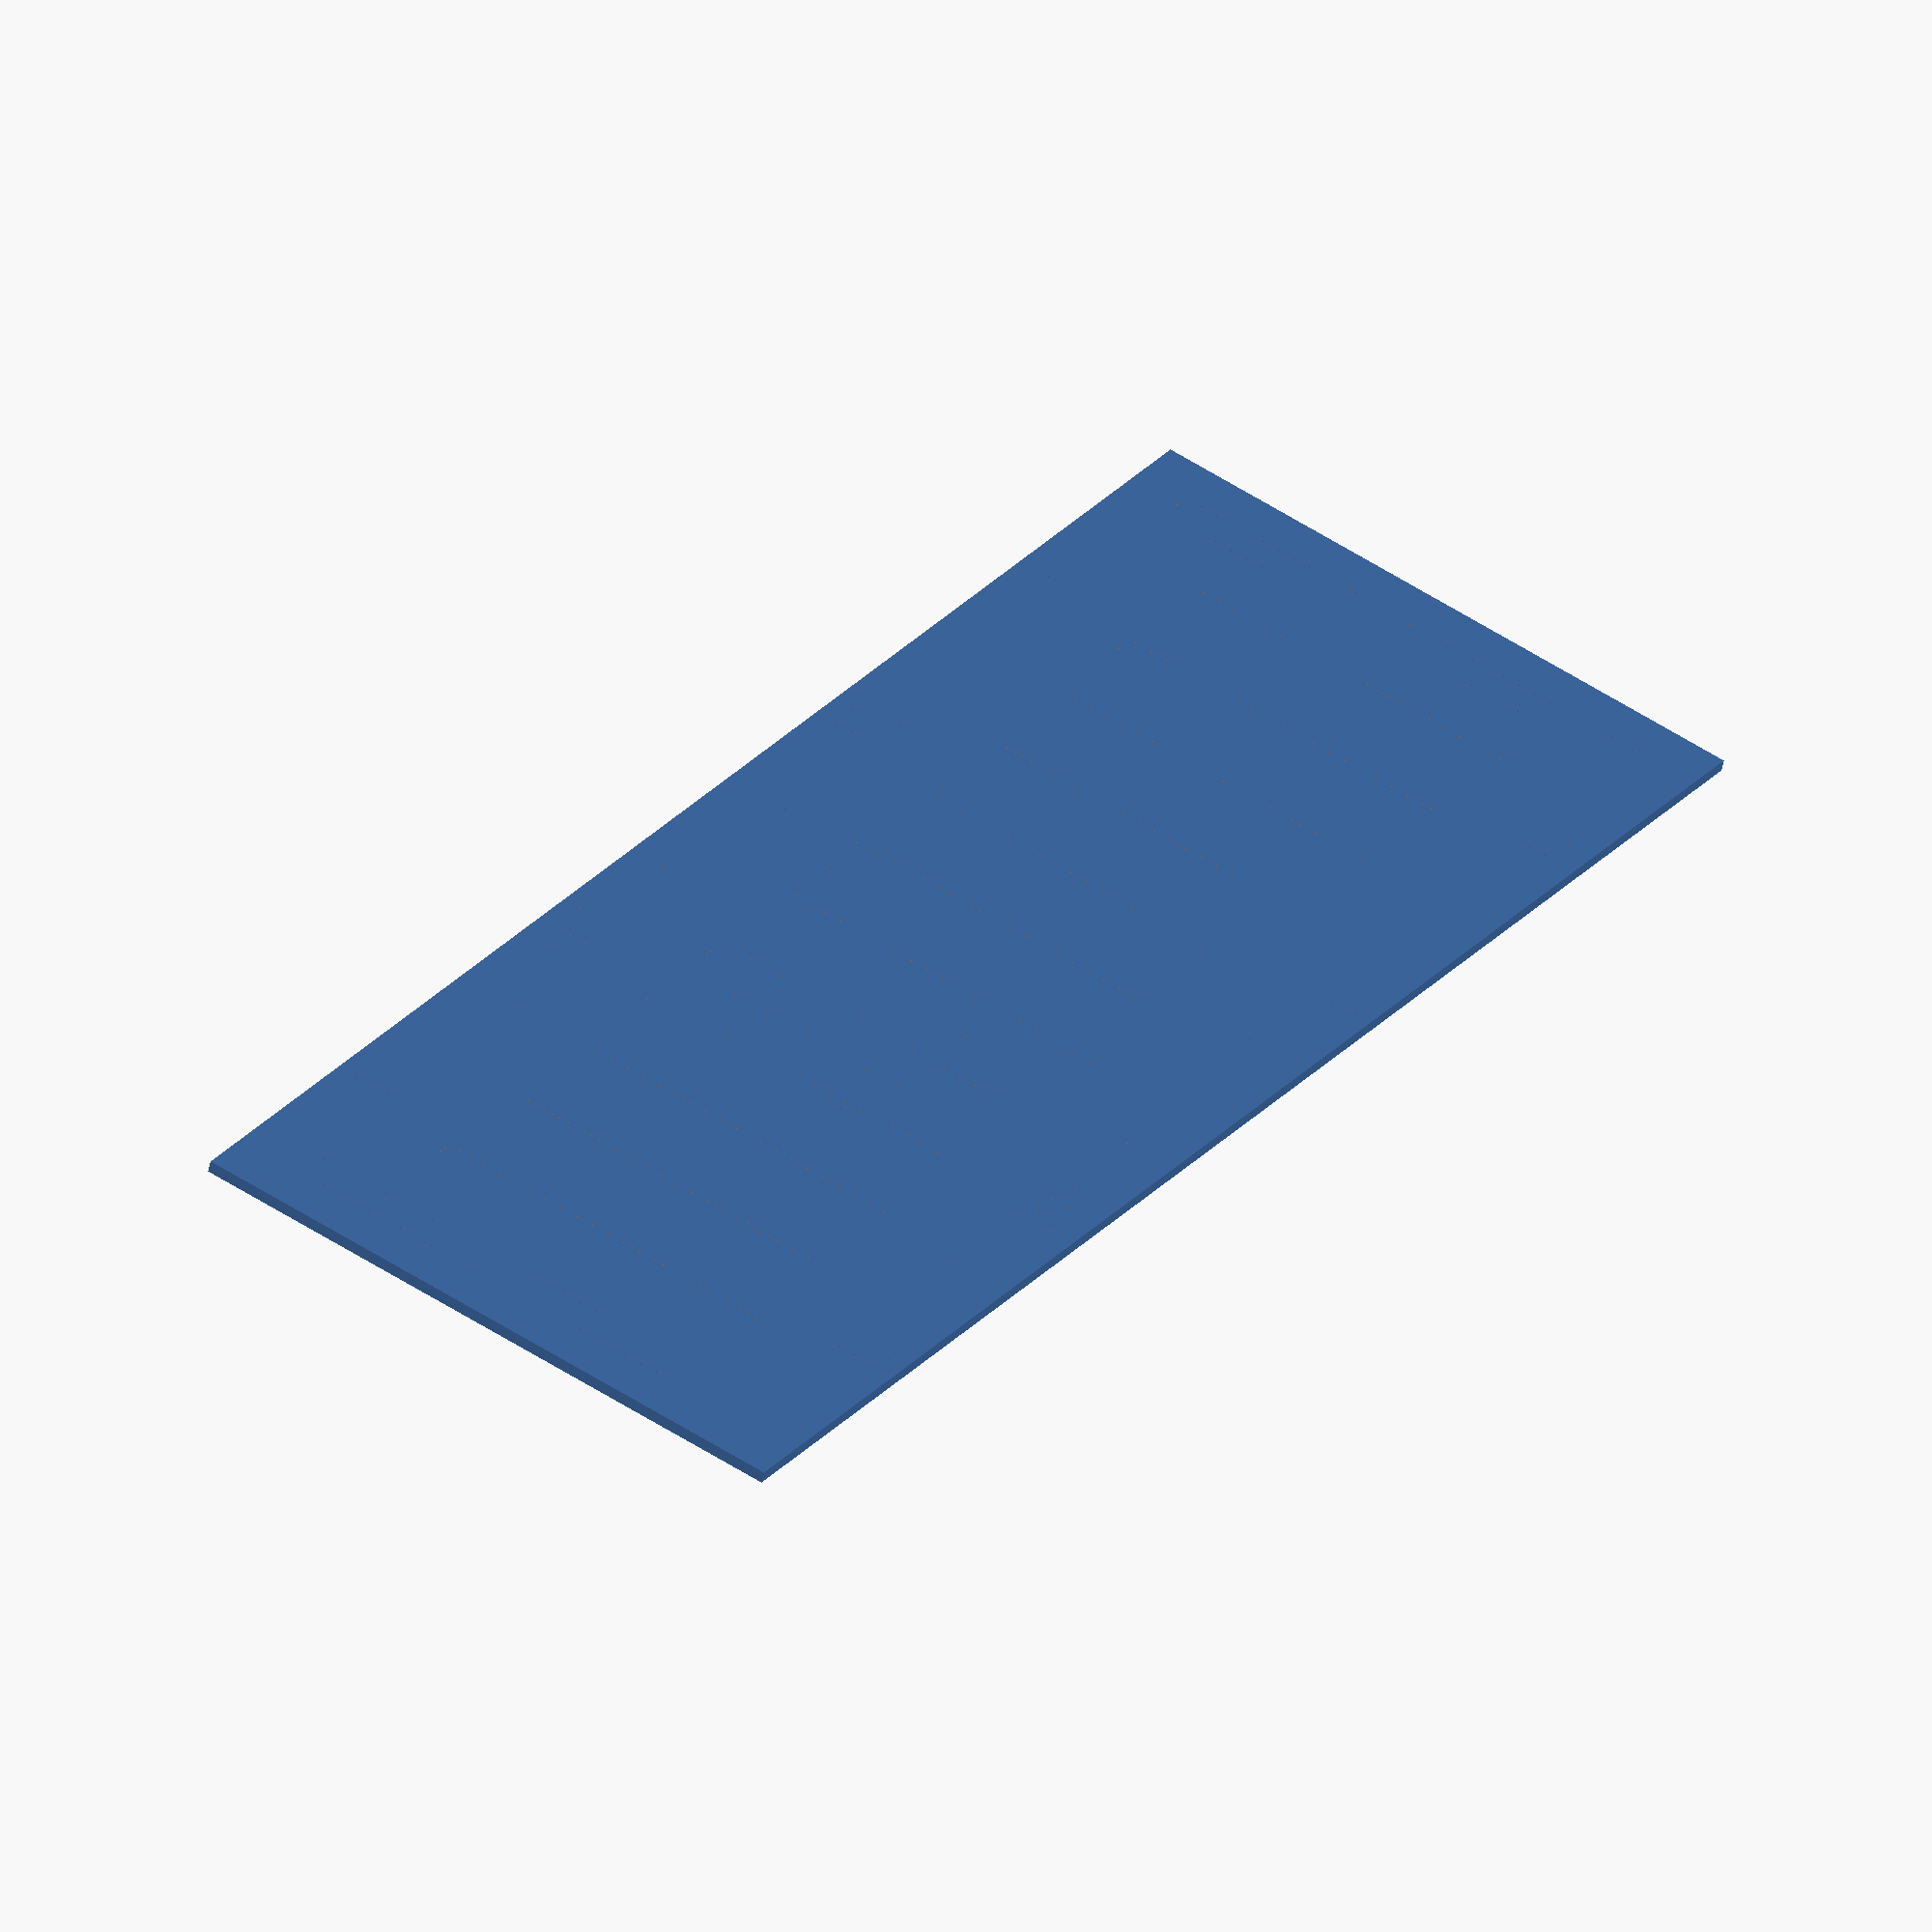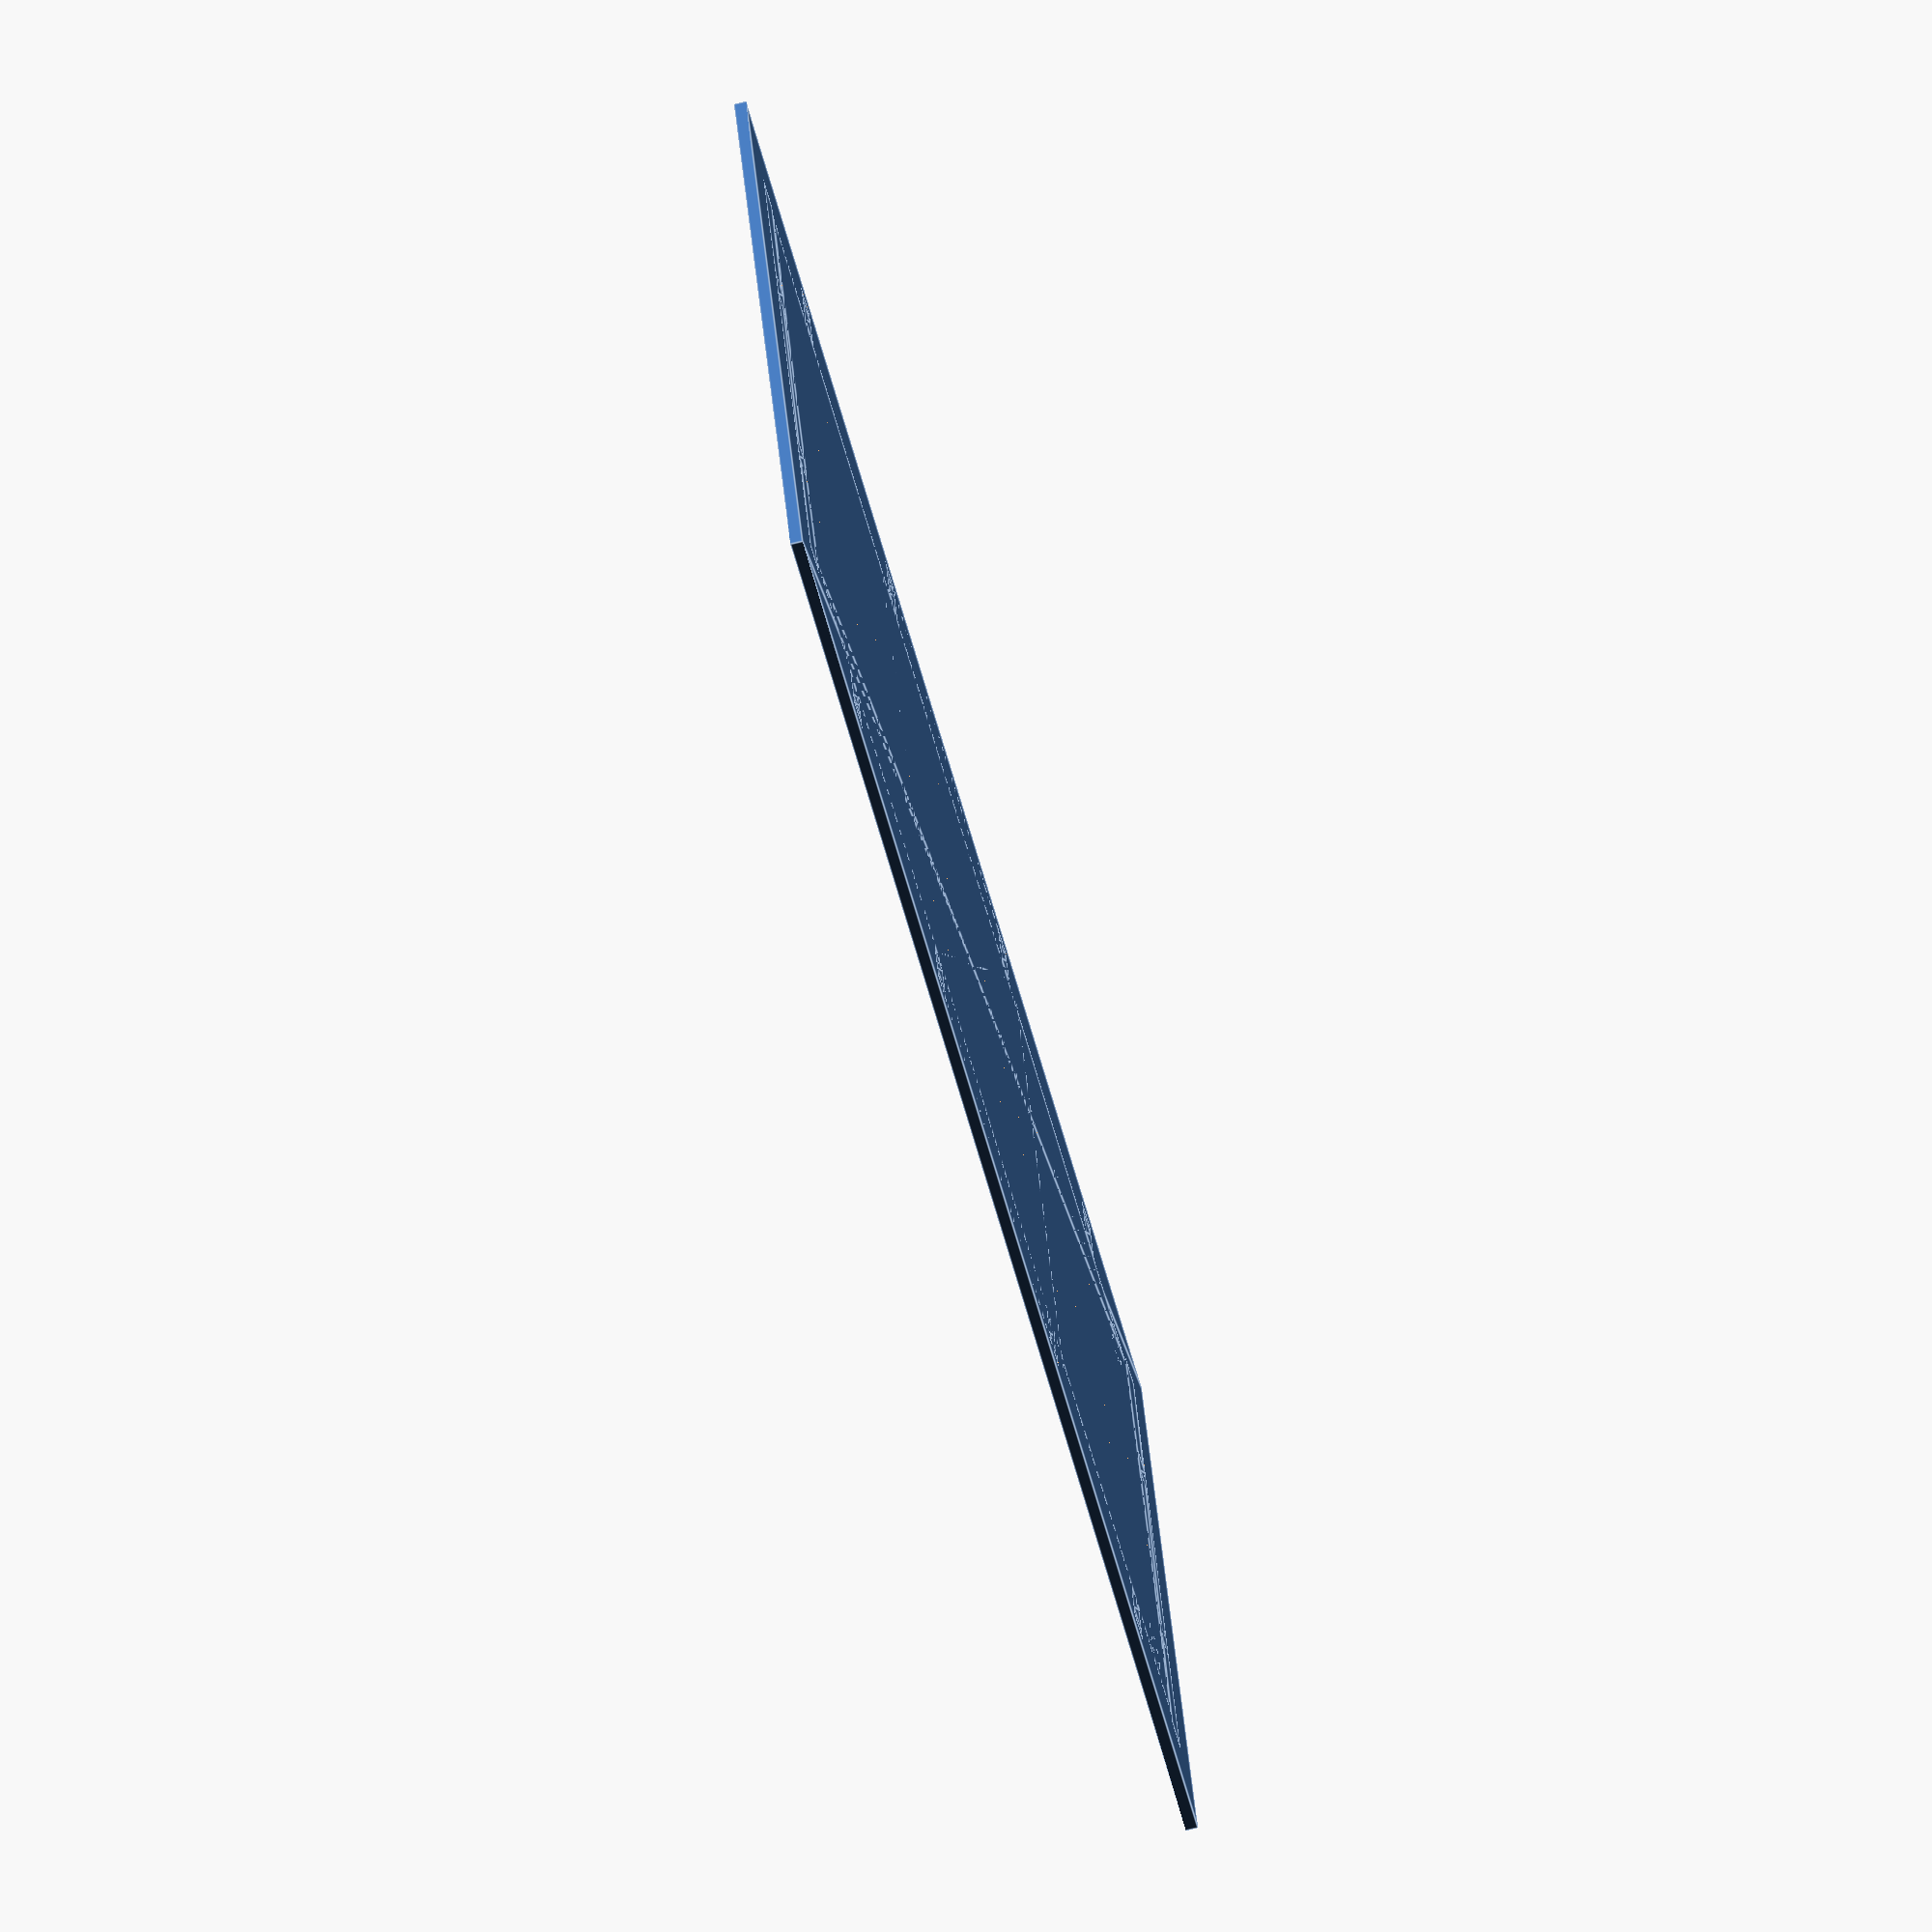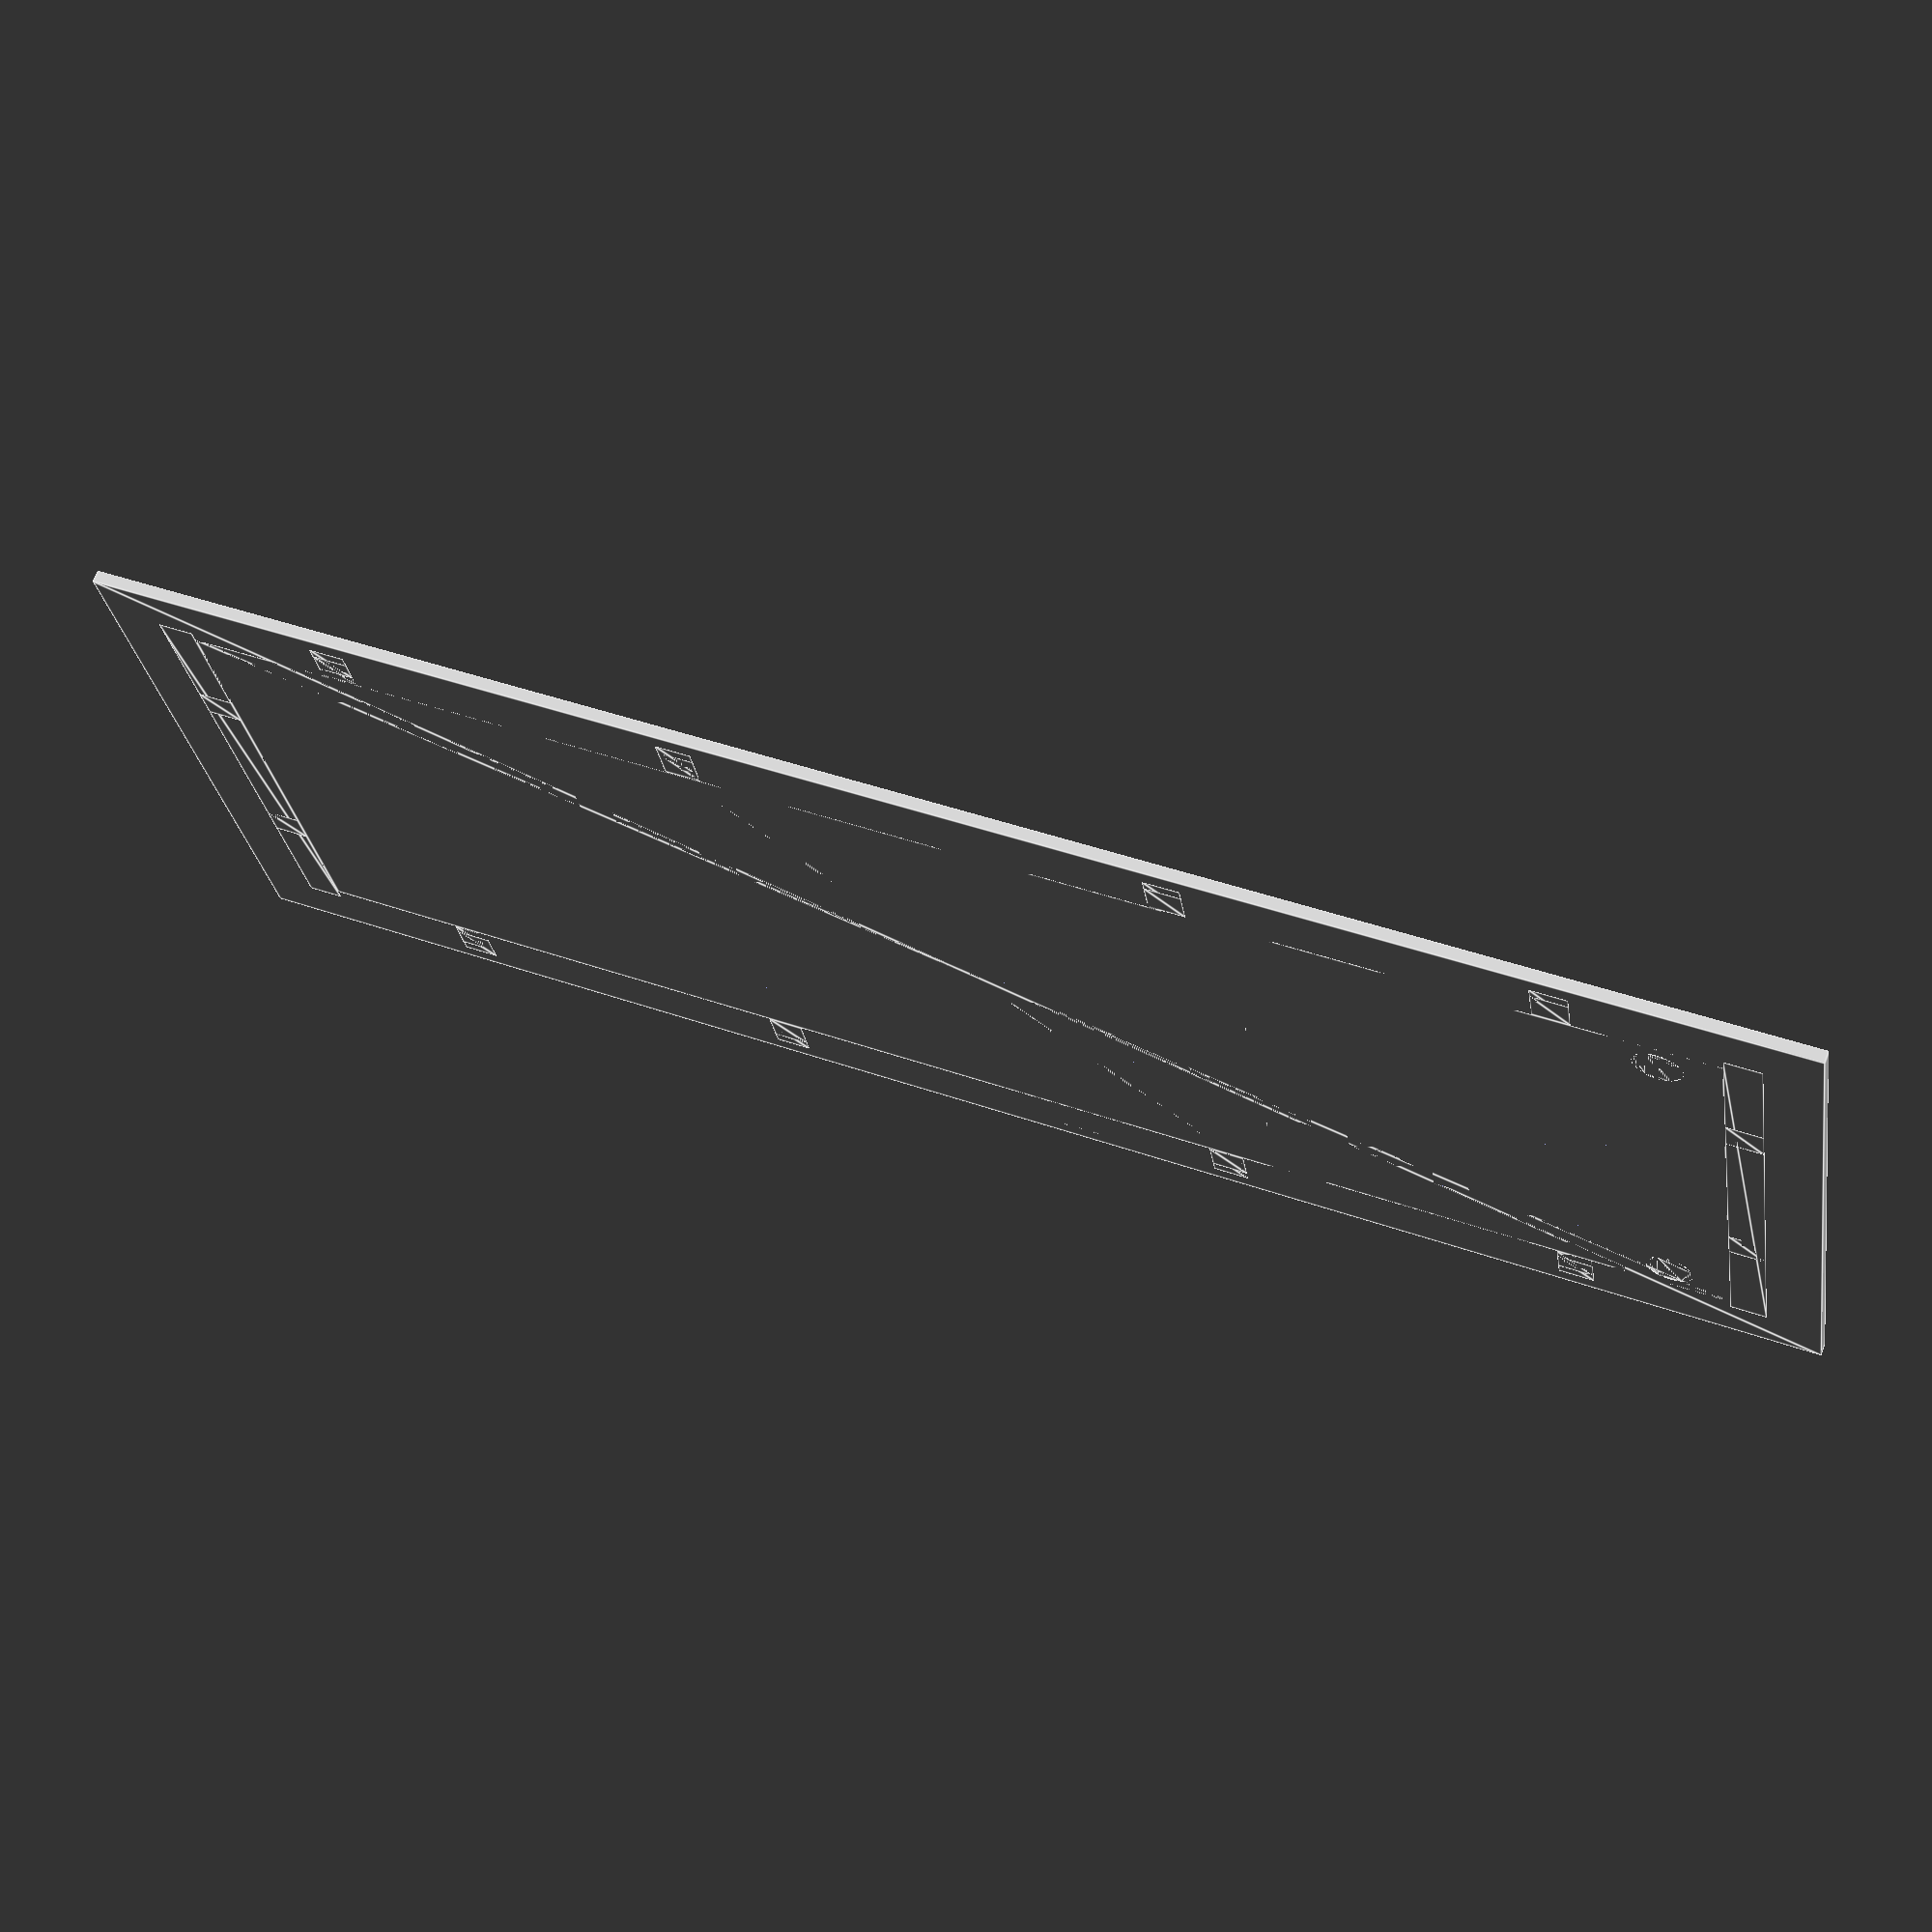
<openscad>
$fn=50;
x=51;
y=43;
z=126;

module front() {
    back(true);
}
module back(front=false) {
    difference() {
        square([x,y+6],center=true);
        if(front==false){
            square([23,31],center=true);
            for(i=[-1,1])translate([i*15.5,2.5])circle(r=1);
        }
        if(front==true){
            translate([0,17])square([8 ,5],center=true);
        }   
        for(i=[-1,1])for(j=[-23,23,-10,10])translate([i*24,j])square(3,center=true);
    }
}
module top() {
    difference() {
        square([x+3,z+15],center=true);
        bottom(true);
    }
}
module bottom(top=false) {
        for(i=[-1,1])translate([i*37/2,126/2-5])circle(r=2);
        //for(i=[-1,1])for(j=[-1,1])translate([i*56/2,j*(-137/2)])circle(r=1.5);
        if(top==true)for(i=[-60:10:60])translate([0,i])square([30,3],center=true);
        for(i=[-1,1])for(j=[-50,50,-20,20])translate([i*(x/2-1.5),j])square(3,center=true);
        for(j=[-1,1])translate([0,j*(z/2+1.5)])square([x-6,3],center=true);
}
module side() {
    difference() {
        square([y,z],center=true);
        for(i=[-55:10:55])translate([0,i])square([30,3],center=true);
    }
    for(i=[-1,1]){
        for(j=[-50,50,-20,20])translate([i*(y/2+1.5),j])square(3,center=true);
        for(j=[-1,1])translate([i*10,j*(z/2+1.5)])square(3,center=true);
    }
}    

front();
back();
top();
bottom();
side();
</openscad>
<views>
elev=53.9 azim=146.4 roll=168.6 proj=o view=solid
elev=249.2 azim=249.6 roll=256.2 proj=o view=edges
elev=293.8 azim=279.3 roll=201.4 proj=p view=edges
</views>
